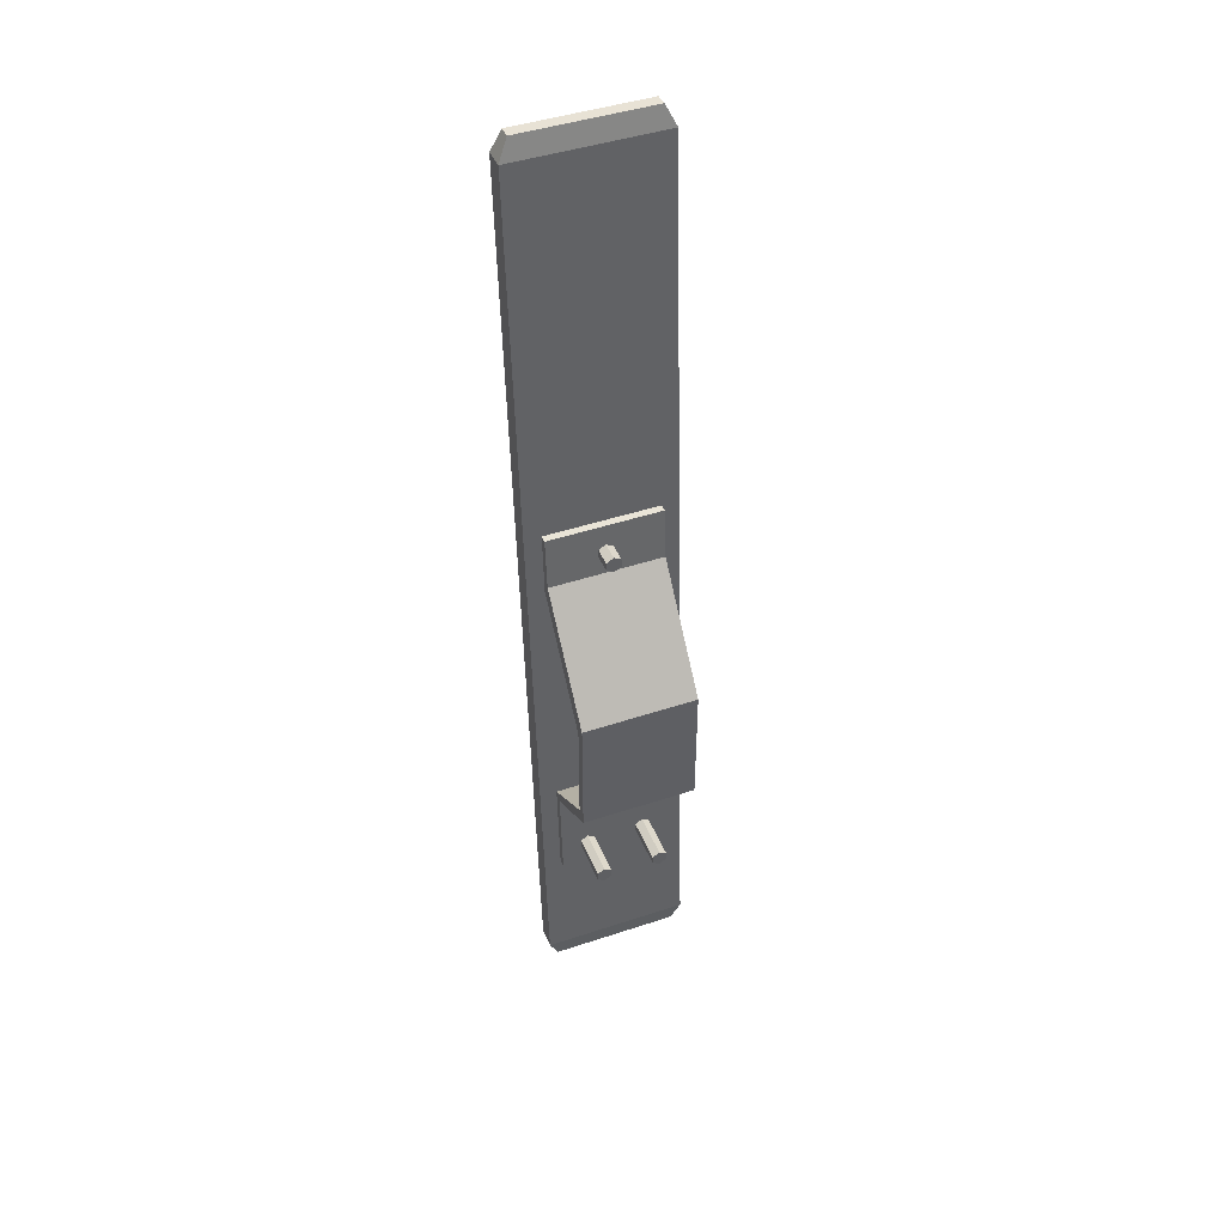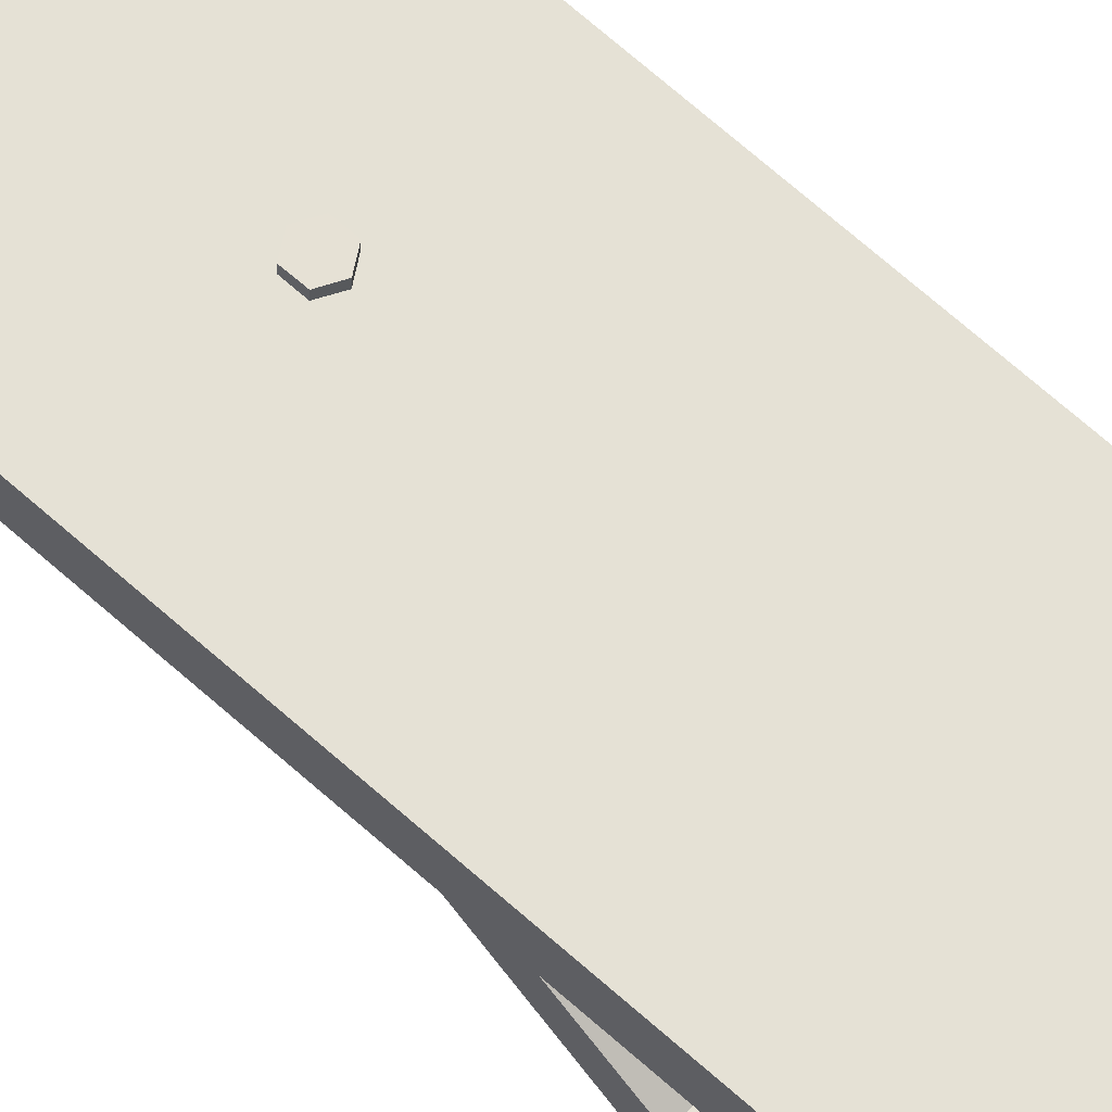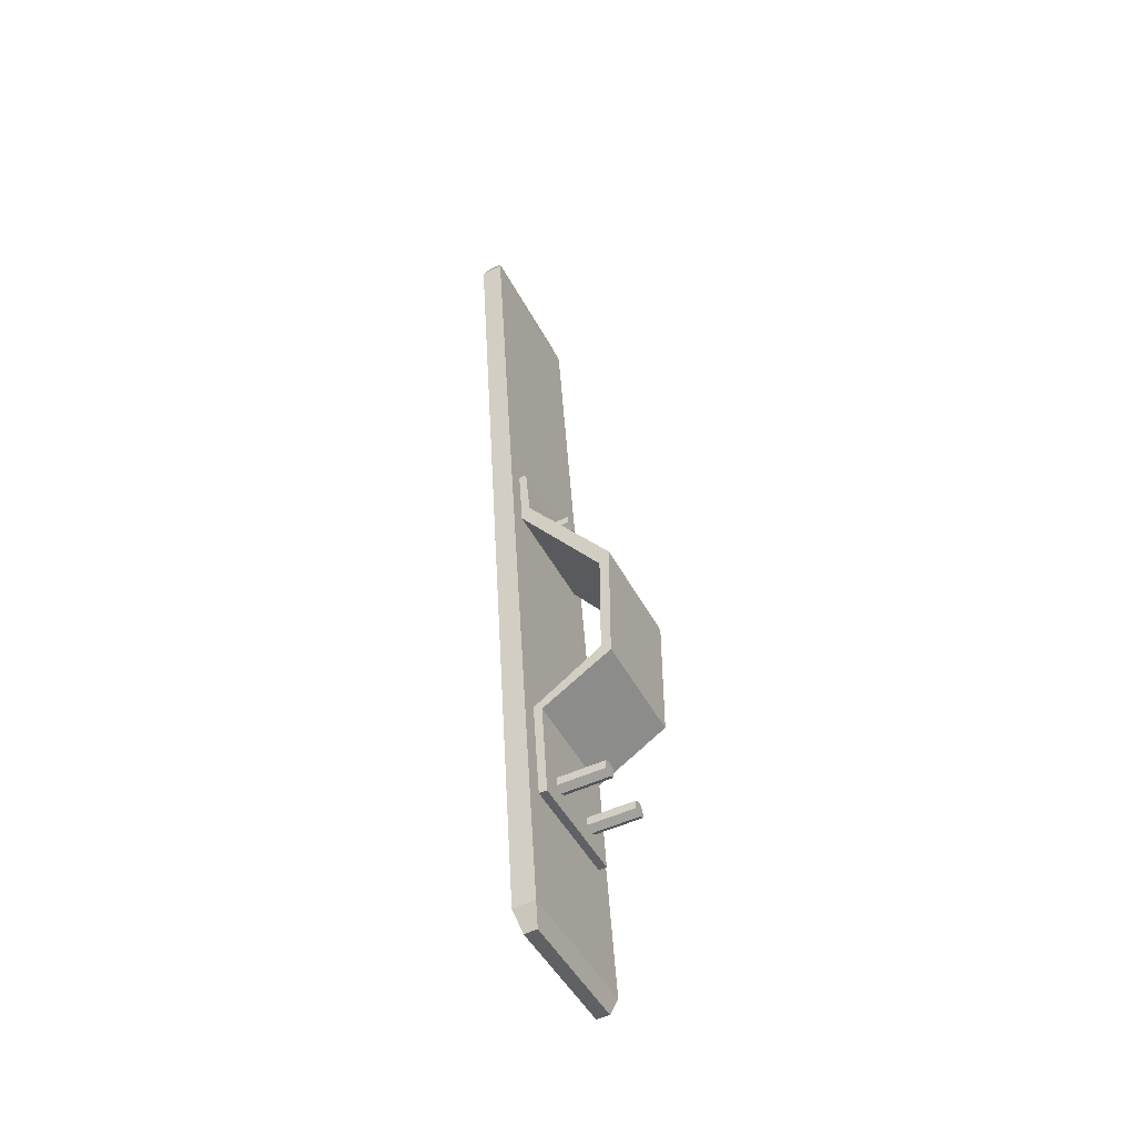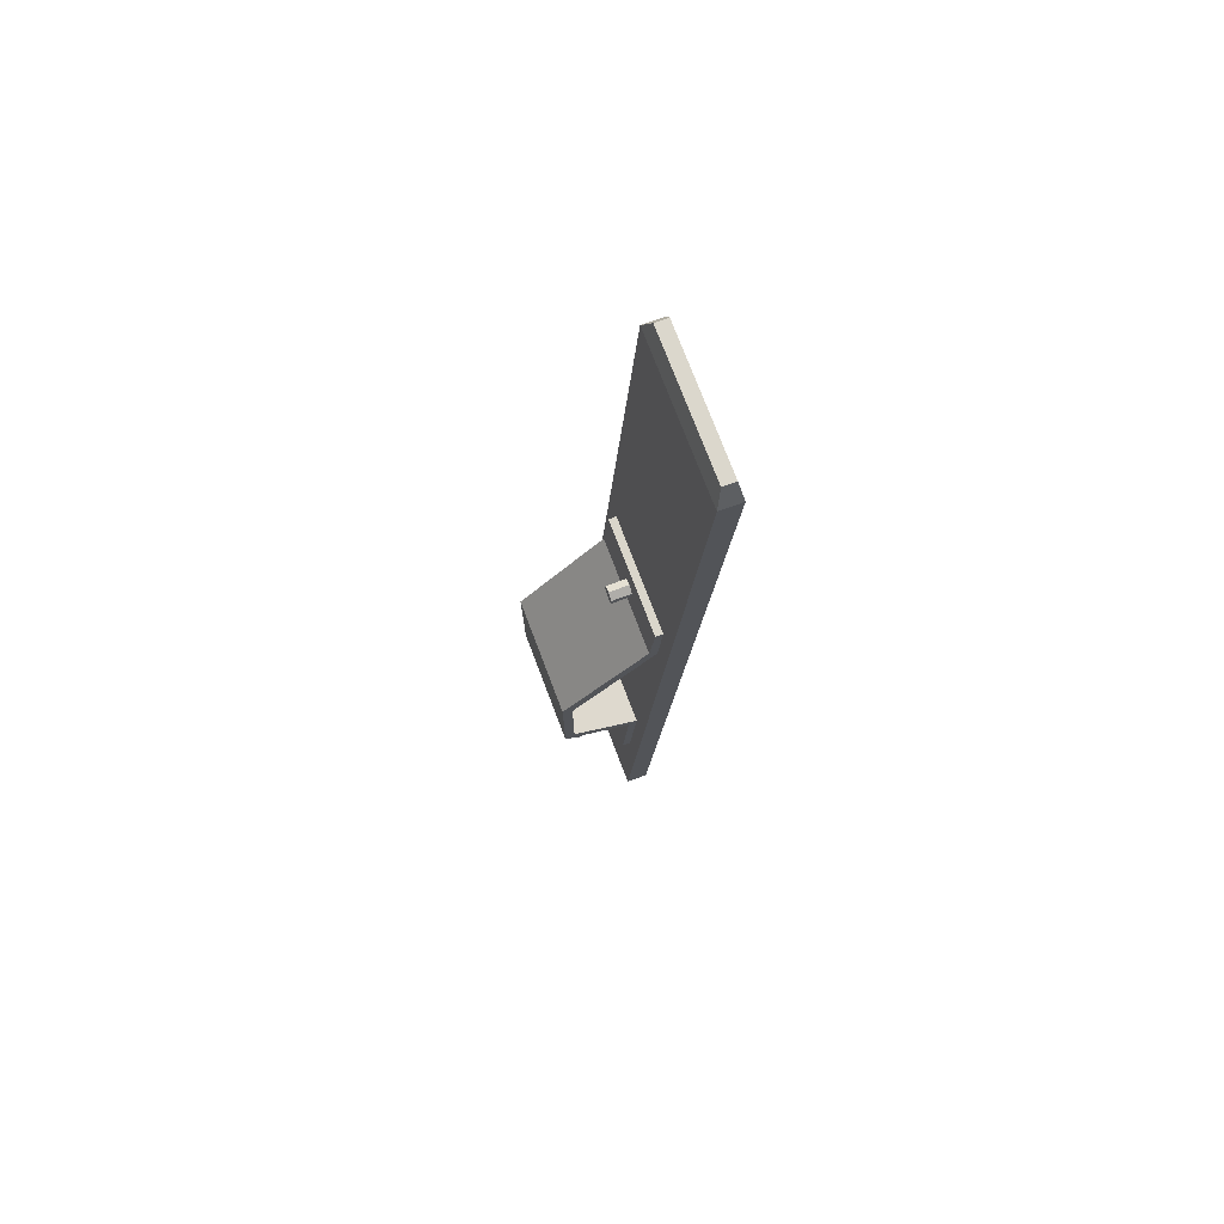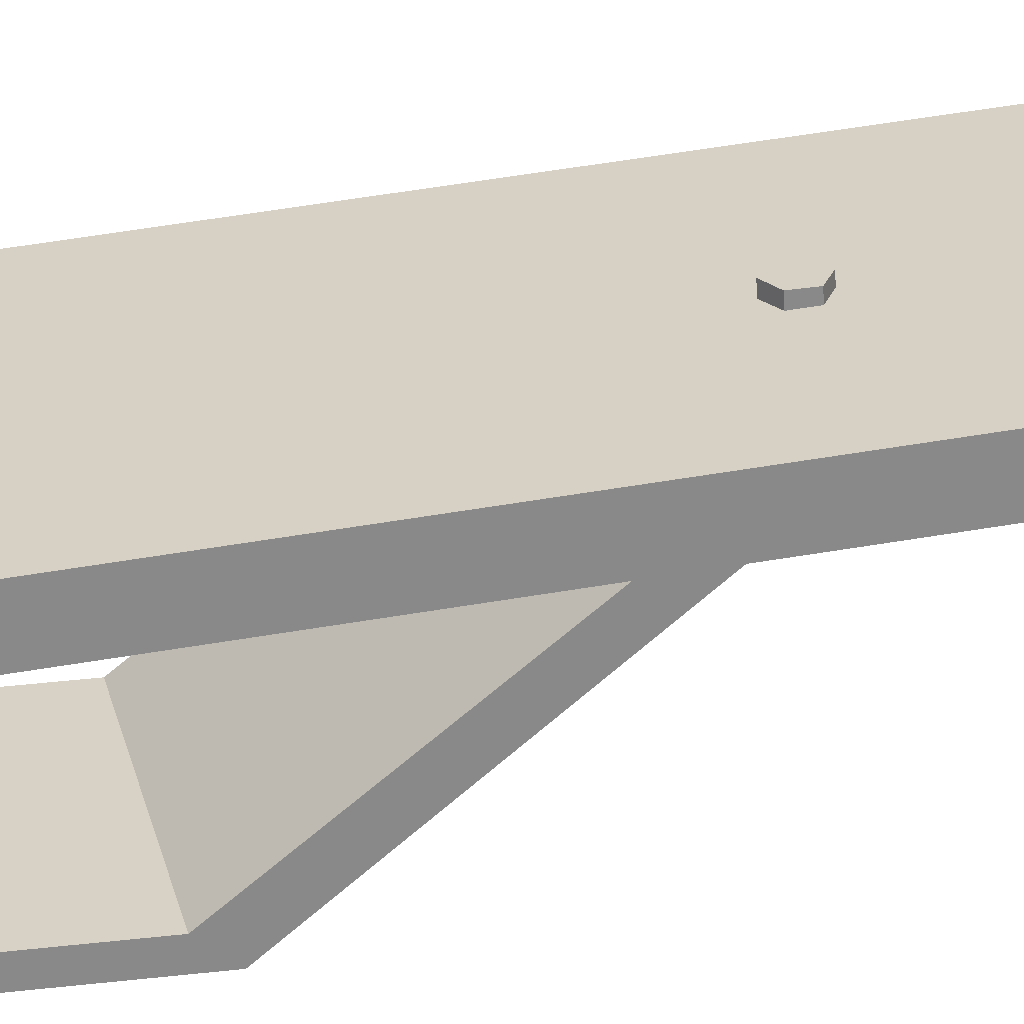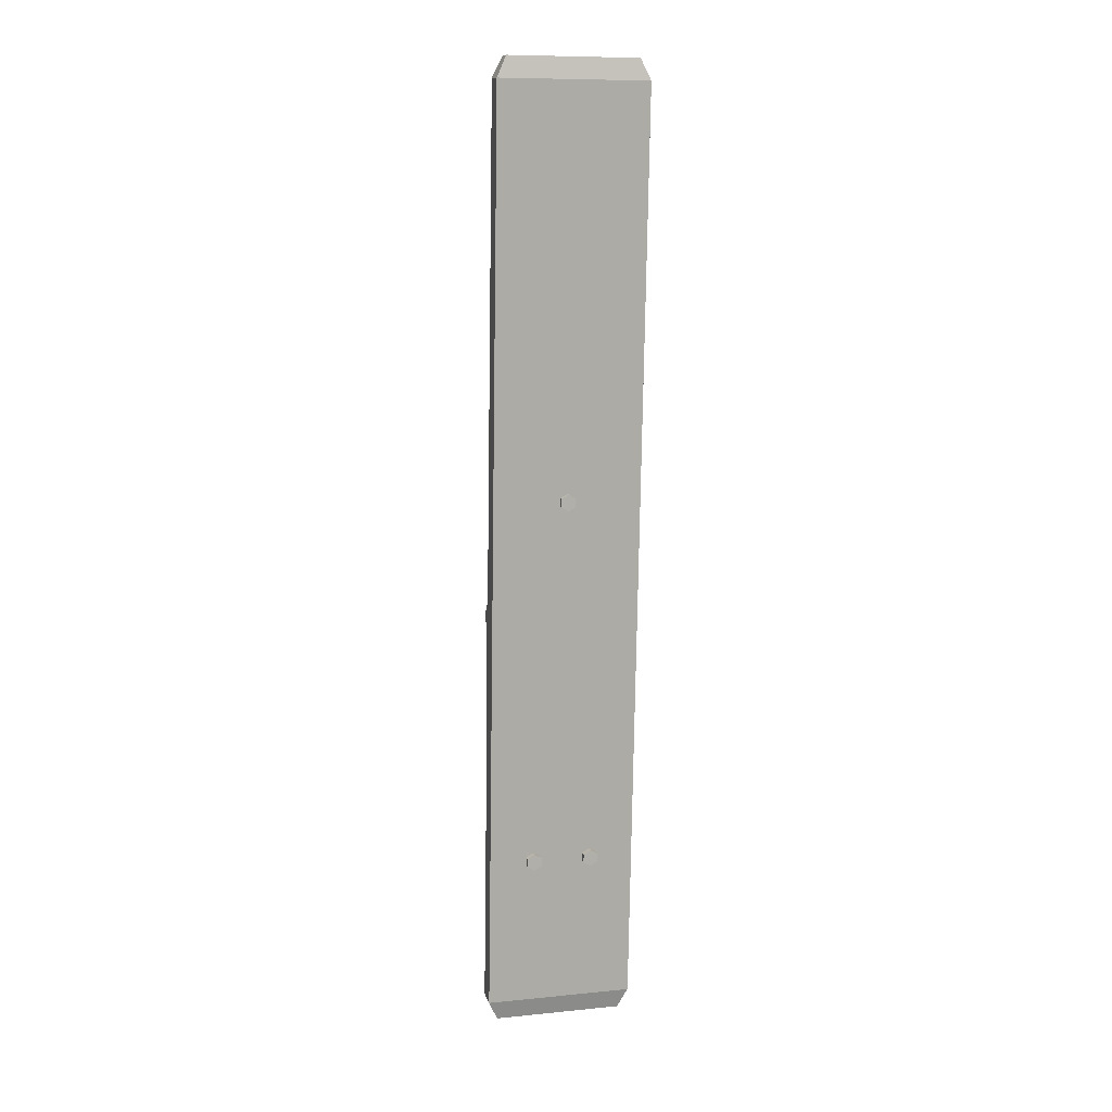
<metadata>
{"format":"obj","ext":"obj","renderer":"f3d","projection":"perspective","resolution":1024,"background":"white","views":[{"elev":44.9,"azim":-21.1,"up":"+Z"},{"elev":63.5,"azim":131.5,"up":"+Y"},{"elev":-47.4,"azim":-63.3,"up":"+Z"},{"elev":75.0,"azim":69.2,"up":"+Z"},{"elev":27.2,"azim":-101.1,"up":"+Y"},{"elev":9.7,"azim":165.7,"up":"+Z"}]}
</metadata>
<code>
v 2.543 23.52 44.74
v 2.543 23.43 41.81
v 0 23.39 40.34
v -2.543 23.43 41.81
v -2.543 23.52 44.74
v 0 23.56 46.21
v 2.543 42.17 43.9
v 2.543 42.09 40.97
v 0 42.05 39.5
v -2.543 42.09 40.97
v -2.543 42.17 43.9
v 0 42.22 45.37
v 0 23.47 43.27
v 0 42.13 42.43
v -25.79 21.46 -138.7
v -25.79 41.91 182
v -25.79 28.95 -139.2
v -25.79 49.4 181.5
v 25.79 28.95 -139.2
v 25.79 49.4 181.5
v 25.79 21.46 -138.7
v 25.79 41.91 182
v 22.44 43.94 189
v -22.44 43.94 189
v 22.44 48.28 188.7
v -22.44 48.28 188.7
v 22.44 22.58 -145.9
v -22.44 22.58 -145.9
v -22.44 26.92 -146.2
v 22.44 26.92 -146.2
v -19.84 0 -46.51
v -19.84 0 -2.021
v -19.84 3.365 -43.7
v -19.84 3.365 -6.169
v 19.84 3.365 -43.7
v 19.84 3.365 -6.169
v 19.84 0 -46.51
v 19.84 0 -2.021
v 19.84 29.45 34.8
v -19.84 29.45 34.8
v 19.84 32.72 31.35
v -19.84 32.72 31.35
v 19.84 23.55 -61.55
v -19.84 23.55 -61.55
v -19.84 26.95 -60.1
v 19.84 26.95 -60.1
v 19.84 31.08 53.14
v -19.84 31.08 53.14
v 19.84 34.45 53.04
v -19.84 34.45 53.04
v 19.84 21.51 -94.97
v -19.84 21.51 -94.97
v -19.84 24.87 -95.07
v 19.84 24.87 -95.07
v -7.665 5.788 -83.9
v -7.665 5.702 -86.83
v -10.21 5.659 -88.3
v -12.75 5.702 -86.83
v -12.75 5.788 -83.9
v -10.21 5.831 -82.43
v -7.665 34.45 -84.74
v -7.665 34.36 -87.67
v -10.21 34.32 -89.14
v -12.75 34.36 -87.67
v -12.75 34.45 -84.74
v -10.21 34.49 -83.27
v -10.21 5.745 -85.36
v -10.21 34.4 -86.2
v 12.75 5.788 -83.9
v 12.75 5.702 -86.83
v 10.21 5.659 -88.3
v 7.665 5.702 -86.83
v 7.665 5.788 -83.9
v 10.21 5.831 -82.43
v 12.75 34.45 -84.74
v 12.75 34.36 -87.67
v 10.21 34.32 -89.14
v 7.665 34.36 -87.67
v 7.665 34.45 -84.74
v 10.21 34.49 -83.27
v 10.21 5.745 -85.36
v 10.21 34.4 -86.2
f 1 2 8 7
f 2 3 9 8
f 3 4 10 9
f 4 5 11 10
f 5 6 12 11
f 6 1 7 12
f 2 1 13
f 3 2 13
f 4 3 13
f 5 4 13
f 6 5 13
f 1 6 13
f 7 8 14
f 8 9 14
f 9 10 14
f 10 11 14
f 11 12 14
f 12 7 14
f 15 16 18 17
f 17 18 20 19
f 19 20 22 21
f 21 22 16 15
f 24 23 25 26
f 29 30 27 28
f 16 22 23 24
f 22 20 25 23
f 20 18 26 25
f 18 16 24 26
f 21 15 28 27
f 15 17 29 28
f 17 19 30 29
f 19 21 27 30
f 31 32 34 33
f 33 34 36 35
f 35 36 38 37
f 37 38 32 31
f 48 47 49 50
f 51 52 53 54
f 32 38 39 40
f 38 36 41 39
f 36 34 42 41
f 34 32 40 42
f 37 31 44 43
f 31 33 45 44
f 33 35 46 45
f 35 37 43 46
f 40 39 47 48
f 39 41 49 47
f 41 42 50 49
f 42 40 48 50
f 43 44 52 51
f 44 45 53 52
f 45 46 54 53
f 46 43 51 54
f 55 56 62 61
f 56 57 63 62
f 57 58 64 63
f 58 59 65 64
f 59 60 66 65
f 60 55 61 66
f 56 55 67
f 57 56 67
f 58 57 67
f 59 58 67
f 60 59 67
f 55 60 67
f 61 62 68
f 62 63 68
f 63 64 68
f 64 65 68
f 65 66 68
f 66 61 68
f 69 70 76 75
f 70 71 77 76
f 71 72 78 77
f 72 73 79 78
f 73 74 80 79
f 74 69 75 80
f 70 69 81
f 71 70 81
f 72 71 81
f 73 72 81
f 74 73 81
f 69 74 81
f 75 76 82
f 76 77 82
f 77 78 82
f 78 79 82
f 79 80 82
f 80 75 82

</code>
